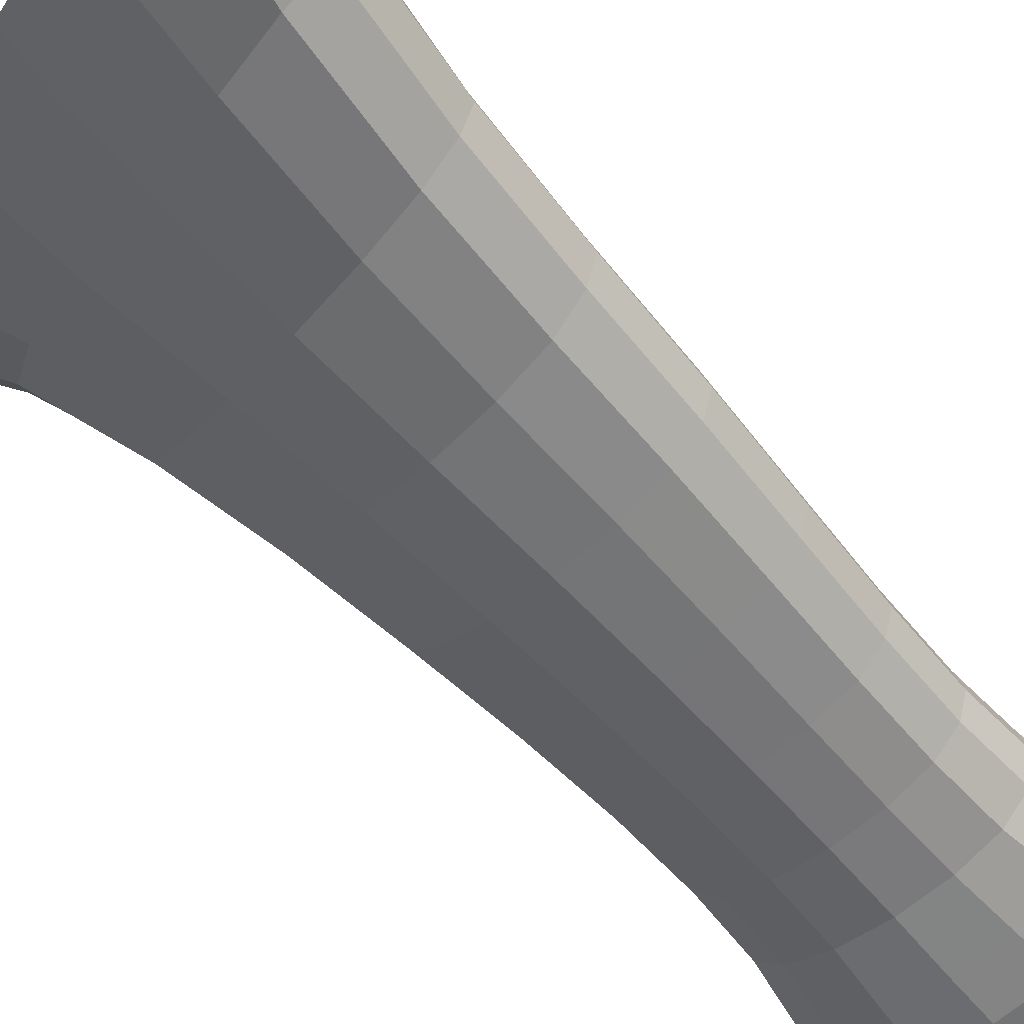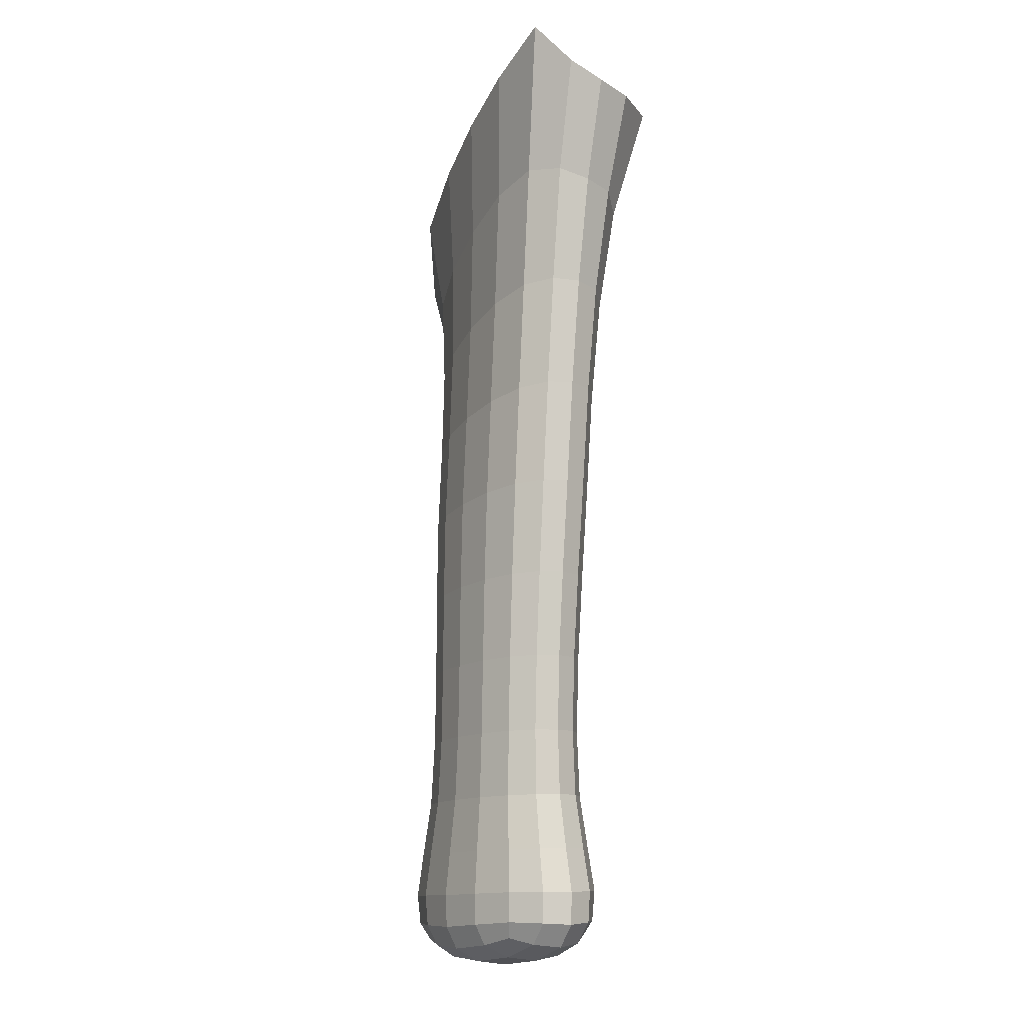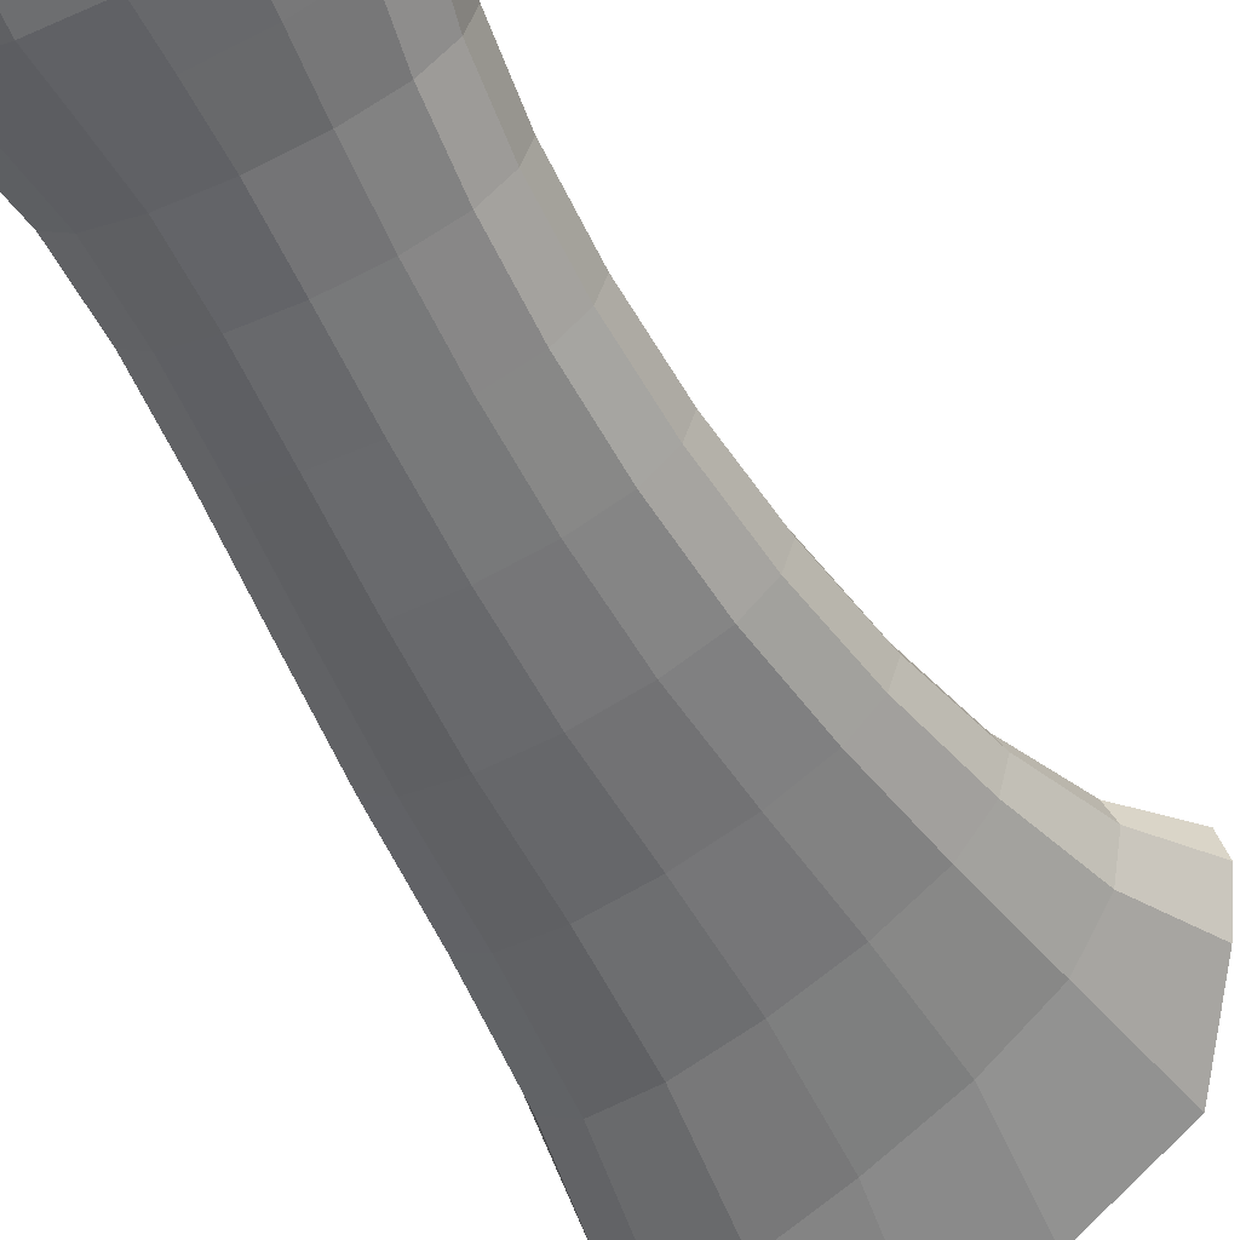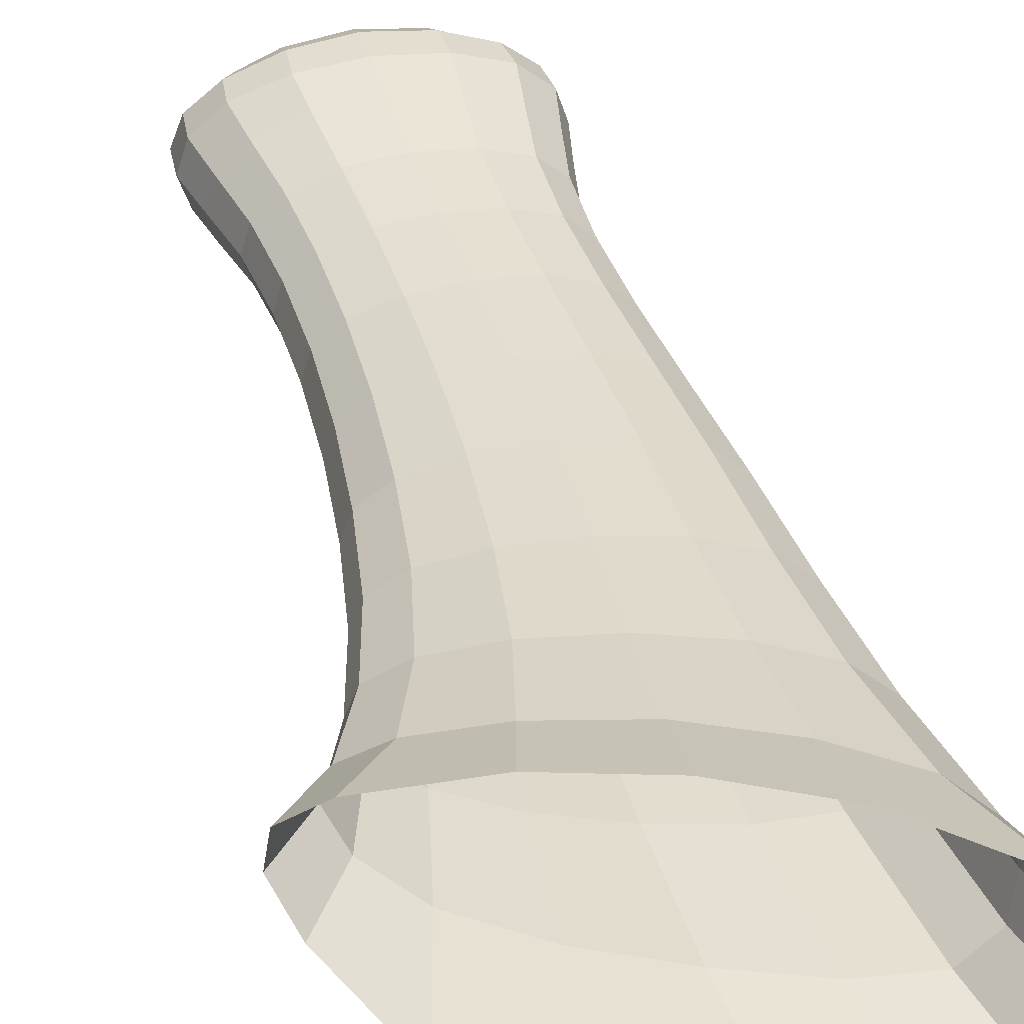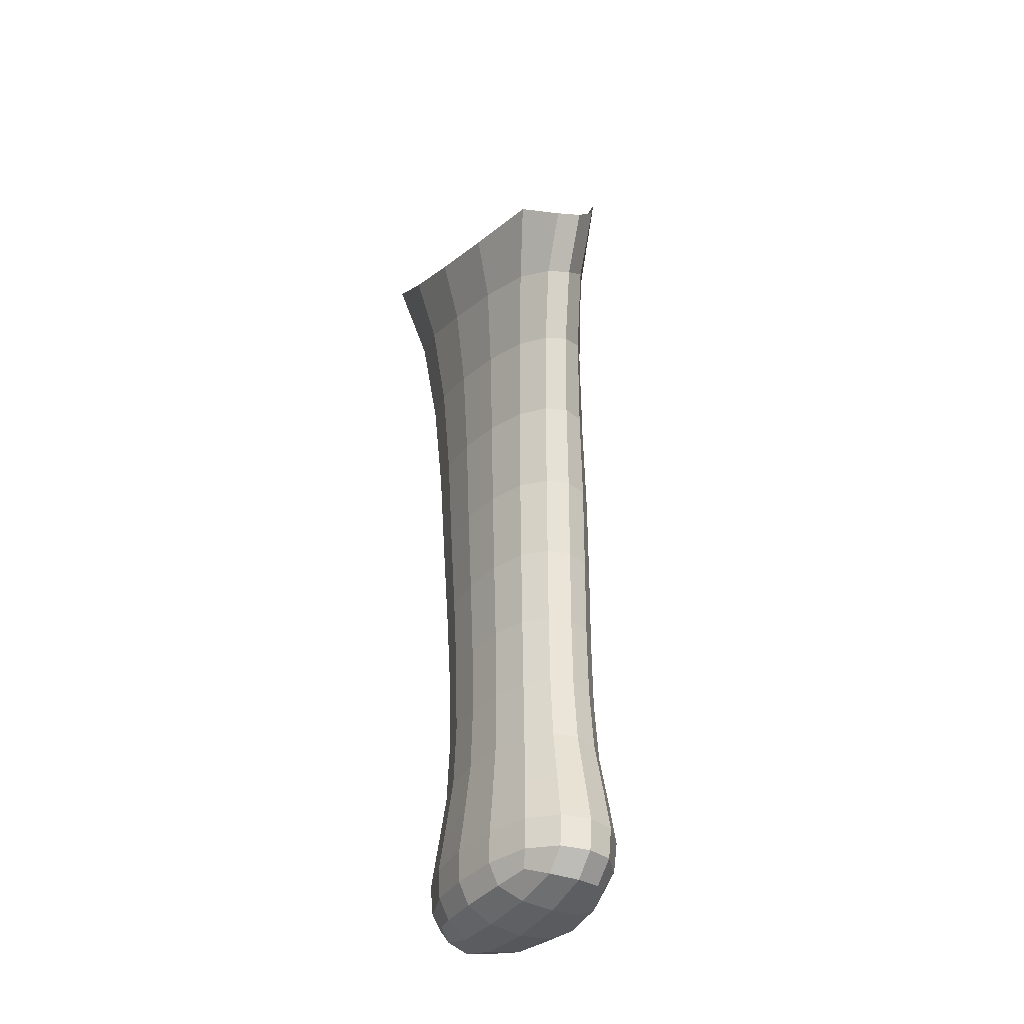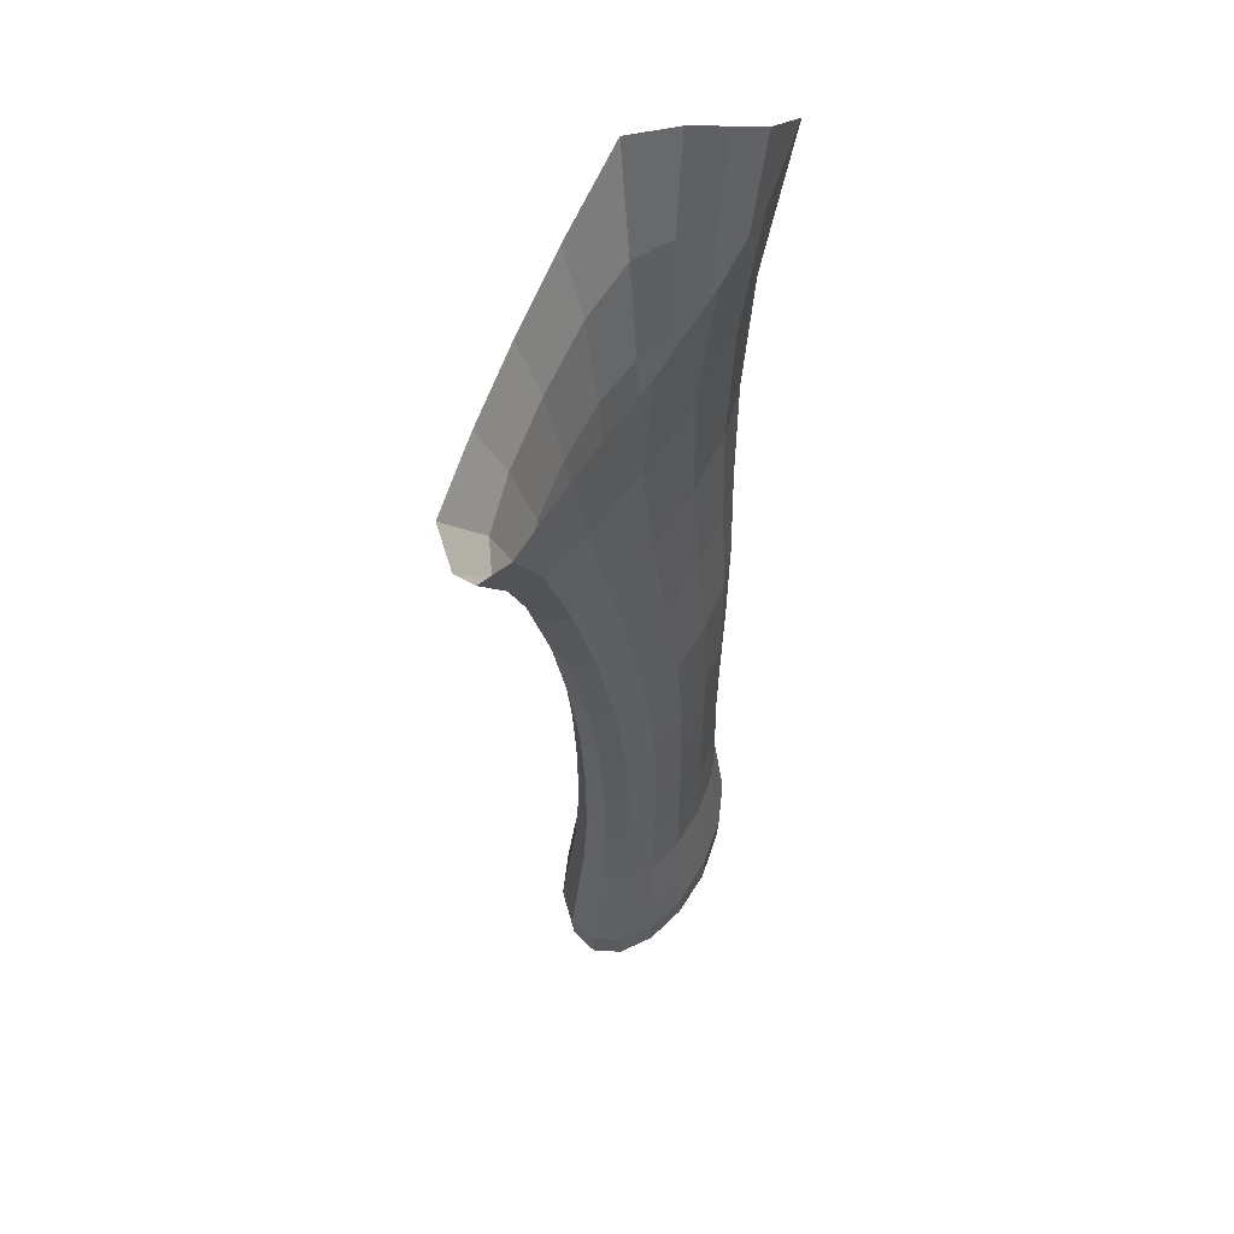
<metadata>
{"format":"obj","ext":"obj","renderer":"f3d","projection":"perspective","resolution":1024,"background":"white","views":[{"elev":-53.4,"azim":-140.1,"up":"+Z"},{"elev":-11.1,"azim":-121.2,"up":"+Y"},{"elev":-55.4,"azim":25.4,"up":"+Z"},{"elev":38.5,"azim":164.8,"up":"+Z"},{"elev":-36.3,"azim":60.2,"up":"+Y"},{"elev":53.9,"azim":114.9,"up":"+Y"}]}
</metadata>
<code>
g default
v -0.02653 -0.3025 -0.0905
v 0.05704 -0.3213 -0.0748
v -0.03216 -0.4487 -0.1
v -0.1089 -0.2844 -0.09511
v -0.02792 -0.1449 -0.08817
v 0.0719 -0.1745 -0.06729
v 0.0418 -0.4601 -0.08852
v -0.1061 -0.4378 -0.1005
v -0.123 -0.1164 -0.09738
v -0.0383 -0.8301 0.04654
v -0.09841 -0.828 0.04142
v -0.03523 -0.9355 0.04617
v 0.02177 -0.8322 0.04094
v -0.03979 -0.7134 0.05048
v -0.1031 -0.7096 0.04504
v -0.0946 -0.934 0.04113
v 0.02407 -0.9371 0.04051
v 0.02345 -0.7172 0.04496
v -0.02207 -0.3252 0.07912
v -0.1053 -0.3025 0.07186
v -0.03152 -0.4551 0.06591
v 0.06135 -0.3449 0.07544
v -0.01167 -0.2074 0.09933
v -0.11 -0.1685 0.09158
v -0.1055 -0.4423 0.0593
v 0.0424 -0.4675 0.06146
v 0.08763 -0.2364 0.09605
v 0.1832 -0.366 0.008851
v 0.1707 -0.367 0.03798
v 0.153 -0.4816 -0.008229
v 0.1689 -0.3556 -0.02193
v 0.2241 -0.2652 0.02562
v 0.213 -0.2683 0.05682
v 0.1408 -0.4816 0.02192
v 0.1406 -0.4776 -0.03955
v 0.2063 -0.2404 -0.007099
v -0.228 -0.2682 -0.02075
v -0.2157 -0.2667 -0.05799
v -0.2167 -0.4222 -0.02591
v -0.2146 -0.2726 0.01865
v -0.2485 -0.1136 -0.01652
v -0.2383 -0.1022 -0.05953
v -0.2045 -0.4237 -0.06097
v -0.2043 -0.4248 0.01033
v -0.2343 -0.1203 0.03001
v -0.03089 -1.165 0.06676
v -0.1035 -1.162 0.06033
v -0.03153 -1.21 0.06582
v 0.04172 -1.166 0.05957
v -0.03096 -1.104 0.05928
v -0.09902 -1.102 0.0535
v -0.1015 -1.206 0.05884
v 0.03847 -1.209 0.0581
v 0.03703 -1.106 0.05279
v -0.03915 -0.831 -0.1143
v 0.02097 -0.8329 -0.109
v -0.0361 -0.9368 -0.1143
v -0.09922 -0.8289 -0.109
v -0.04063 -0.7132 -0.1139
v 0.02267 -0.7167 -0.1074
v 0.02326 -0.9383 -0.1093
v -0.09541 -0.9352 -0.1087
v -0.1039 -0.7097 -0.1093
v 0.1115 -0.8356 -0.03419
v 0.1017 -0.8352 -0.002119
v 0.1127 -0.94 -0.03487
v 0.1013 -0.8354 -0.06622
v 0.118 -0.7224 -0.03056
v 0.1076 -0.7219 0.00174
v 0.1029 -0.9395 -0.002713
v 0.1026 -0.94 -0.06692
v 0.1073 -0.7216 -0.06302
v -0.189 -0.8254 -0.03359
v -0.1791 -0.826 -0.0659
v -0.184 -0.9323 -0.03331
v -0.1788 -0.8255 -0.001313
v -0.1984 -0.7042 -0.03282
v -0.188 -0.7049 -0.06611
v -0.1743 -0.9328 -0.06546
v -0.1739 -0.9323 -0.001256
v -0.1877 -0.7047 0.000614
v -0.0335 -1.267 -0.03144
v -0.1186 -1.258 -0.03104
v -0.03359 -1.261 -0.07762
v 0.05191 -1.263 -0.03194
v -0.03309 -1.26 0.01464
v -0.111 -1.252 0.01111
v -0.1115 -1.253 -0.07337
v 0.04464 -1.257 -0.07419
v 0.0451 -1.256 0.01029
v -0.03196 -1.166 -0.1313
v 0.04072 -1.167 -0.1248
v -0.03259 -1.211 -0.1296
v -0.1045 -1.164 -0.1241
v -0.03196 -1.105 -0.1248
v 0.0361 -1.107 -0.119
v 0.03749 -1.211 -0.1227
v -0.1025 -1.207 -0.1219
v -0.09995 -1.104 -0.1183
v 0.1516 -1.17 -0.03322
v 0.1392 -1.169 0.006146
v 0.1485 -1.215 -0.03284
v 0.1388 -1.17 -0.07245
v 0.1386 -1.109 -0.03363
v 0.1275 -1.109 0.003233
v 0.1353 -1.212 0.005071
v 0.1348 -1.213 -0.07065
v 0.1271 -1.109 -0.07038
v -0.2144 -1.161 -0.03129
v -0.202 -1.161 -0.07066
v -0.2126 -1.206 -0.03094
v -0.2016 -1.16 0.007939
v -0.2015 -1.1 -0.03184
v -0.1904 -1.101 -0.06871
v -0.1992 -1.204 -0.06889
v -0.1988 -1.203 0.006828
v -0.19 -1.1 0.004903
v -0.1487 0.06294 -0.113
v -0.04422 0.0257 -0.101
v 0.06821 -0.01216 -0.07832
v 0.2714 -0.2005 0.07278
v 0.2794 -0.1937 0.0384
v 0.2598 -0.1545 0.002668
v -0.2784 0.05357 -0.06455
v -0.2845 0.0313 -0.01514
v -0.2712 0.02245 0.03893
v 0.1107 -0.1532 0.1272
v -0.002702 -0.1153 0.1299
v -0.1144 -0.06198 0.1229
v -0.107 -0.5789 -0.1073
v -0.03885 -0.5852 -0.1101
v 0.0293 -0.5916 -0.1017
v 0.1207 -0.603 0.00953
v 0.1319 -0.6033 -0.02243
v 0.1204 -0.6013 -0.05492
v -0.1976 -0.5706 -0.06487
v -0.2088 -0.5696 -0.03045
v -0.1973 -0.5708 0.004503
v 0.03003 -0.5947 0.052
v -0.03807 -0.5877 0.0572
v -0.1062 -0.5805 0.05125
v -0.1982 -0.09887 -0.08961
v -0.1765 -0.2711 -0.08536
v -0.1676 -0.4289 -0.08809
v 0.1035 -0.4703 -0.06775
v 0.1271 -0.3395 -0.05095
v 0.1566 -0.2061 -0.03889
v 0.1689 -0.2564 0.08185
v 0.1305 -0.3596 0.0615
v 0.104 -0.4771 0.04658
v -0.1672 -0.4314 0.04099
v -0.1741 -0.2829 0.05219
v -0.19 -0.1345 0.06956
v -0.09485 -1.027 -0.111
v -0.03315 -1.029 -0.1169
v 0.02861 -1.03 -0.1116
v 0.1115 -1.032 -0.000707
v 0.1216 -1.032 -0.03416
v 0.1112 -1.032 -0.06751
v -0.1769 -1.025 -0.06599
v -0.187 -1.024 -0.03254
v -0.1766 -1.024 0.000809
v 0.02946 -1.029 0.04426
v -0.03225 -1.028 0.05015
v -0.09401 -1.026 0.04491
v 0.07609 -0.7202 0.02866
v 0.07176 -0.834 0.02469
v 0.07343 -0.9385 0.0242
v -0.1441 -0.9329 0.02534
v -0.1486 -0.8264 0.0255
v -0.1559 -0.7065 0.02848
v -0.1565 -0.7068 -0.09352
v -0.1492 -0.8271 -0.09284
v -0.1448 -0.9338 -0.09237
v 0.07279 -0.9394 -0.09352
v 0.07113 -0.8346 -0.09291
v 0.07548 -0.7196 -0.09039
v -0.102 -1.236 -0.1067
v -0.0333 -1.242 -0.1137
v 0.03571 -1.239 -0.1074
v 0.1068 -1.24 0.00484
v 0.1189 -1.246 -0.03244
v 0.1064 -1.241 -0.06967
v -0.1723 -1.234 -0.0682
v -0.1846 -1.238 -0.03084
v -0.1719 -1.233 0.006307
v 0.03652 -1.238 0.04335
v -0.03241 -1.241 0.05044
v -0.1012 -1.235 0.04407
v 0.09362 -1.107 0.03408
v 0.1024 -1.167 0.03921
v 0.09768 -1.208 0.03731
v -0.1608 -1.202 0.03867
v -0.1644 -1.16 0.04062
v -0.1558 -1.101 0.0354
v -0.1565 -1.102 -0.09956
v -0.1652 -1.161 -0.1037
v -0.1615 -1.203 -0.1012
v 0.09692 -1.209 -0.1025
v 0.1016 -1.168 -0.1051
v 0.09289 -1.108 -0.1009
v -0.2496 0.1072 -0.1098
v 0.1971 -0.05838 -0.04227
v 0.2305 -0.1754 0.1132
v -0.228 0.0187 0.1002
v -0.1637 -0.5737 -0.09256
v 0.08616 -0.5973 -0.08299
v 0.08673 -0.6003 0.03599
v -0.1631 -0.5745 0.0338
v -0.1462 -1.026 -0.09399
v 0.08015 -1.032 -0.09518
v 0.08081 -1.031 0.02729
v -0.1455 -1.025 0.02848
v -0.1478 -1.225 -0.09335
v 0.08213 -1.231 -0.09456
v 0.0828 -1.23 0.02984
v -0.1471 -1.224 0.03105
g polySurface3 polySurface2 Elefante:Mesh1
f 1 5 6 2
f 2 6 147 146
f 5 119 120 6
f 6 120 203 147
f 1 2 7 3
f 3 7 132 131
f 2 146 145 7
f 7 145 207 132
f 1 3 8 4
f 4 8 144 143
f 3 131 130 8
f 8 130 206 144
f 1 4 9 5
f 5 9 118 119
f 4 143 142 9
f 9 142 202 118
f 10 14 15 11
f 11 15 171 170
f 14 140 141 15
f 15 141 209 171
f 10 11 16 12
f 12 16 165 164
f 11 170 169 16
f 16 169 213 165
f 10 12 17 13
f 13 17 168 167
f 12 164 163 17
f 17 163 212 168
f 10 13 18 14
f 14 18 139 140
f 13 167 166 18
f 18 166 208 139
f 19 23 24 20
f 20 24 153 152
f 23 128 129 24
f 24 129 205 153
f 19 20 25 21
f 21 25 141 140
f 20 152 151 25
f 25 151 209 141
f 19 21 26 22
f 22 26 150 149
f 21 140 139 26
f 26 139 208 150
f 19 22 27 23
f 23 27 127 128
f 22 149 148 27
f 27 148 204 127
f 28 32 33 29
f 29 33 148 149
f 32 122 121 33
f 33 121 204 148
f 28 29 34 30
f 30 34 133 134
f 29 149 150 34
f 34 150 208 133
f 28 30 35 31
f 31 35 145 146
f 30 134 135 35
f 35 135 207 145
f 28 31 36 32
f 32 36 123 122
f 31 146 147 36
f 36 147 203 123
f 37 41 42 38
f 38 42 142 143
f 41 125 124 42
f 42 124 202 142
f 37 38 43 39
f 39 43 136 137
f 38 143 144 43
f 43 144 206 136
f 37 39 44 40
f 40 44 151 152
f 39 137 138 44
f 44 138 209 151
f 37 40 45 41
f 41 45 126 125
f 40 152 153 45
f 45 153 205 126
f 46 50 51 47
f 47 51 195 194
f 50 164 165 51
f 51 165 213 195
f 46 47 52 48
f 48 52 189 188
f 47 194 193 52
f 52 193 217 189
f 46 48 53 49
f 49 53 192 191
f 48 188 187 53
f 53 187 216 192
f 46 49 54 50
f 50 54 163 164
f 49 191 190 54
f 54 190 212 163
f 55 59 60 56
f 56 60 177 176
f 59 131 132 60
f 60 132 207 177
f 55 56 61 57
f 57 61 156 155
f 56 176 175 61
f 61 175 211 156
f 55 57 62 58
f 58 62 174 173
f 57 155 154 62
f 62 154 210 174
f 55 58 63 59
f 59 63 130 131
f 58 173 172 63
f 63 172 206 130
f 64 68 69 65
f 65 69 166 167
f 68 134 133 69
f 69 133 208 166
f 64 65 70 66
f 66 70 157 158
f 65 167 168 70
f 70 168 212 157
f 64 66 71 67
f 67 71 175 176
f 66 158 159 71
f 71 159 211 175
f 64 67 72 68
f 68 72 135 134
f 67 176 177 72
f 72 177 207 135
f 73 77 78 74
f 74 78 172 173
f 77 137 136 78
f 78 136 206 172
f 73 74 79 75
f 75 79 160 161
f 74 173 174 79
f 79 174 210 160
f 73 75 80 76
f 76 80 169 170
f 75 161 162 80
f 80 162 213 169
f 73 76 81 77
f 77 81 138 137
f 76 170 171 81
f 81 171 209 138
f 82 86 87 83
f 83 87 186 185
f 86 188 189 87
f 87 189 217 186
f 82 83 88 84
f 84 88 178 179
f 83 185 184 88
f 88 184 214 178
f 82 84 89 85
f 85 89 183 182
f 84 179 180 89
f 89 180 215 183
f 82 85 90 86
f 86 90 187 188
f 85 182 181 90
f 90 181 216 187
f 91 95 96 92
f 92 96 201 200
f 95 155 156 96
f 96 156 211 201
f 91 92 97 93
f 93 97 180 179
f 92 200 199 97
f 97 199 215 180
f 91 93 98 94
f 94 98 198 197
f 93 179 178 98
f 98 178 214 198
f 91 94 99 95
f 95 99 154 155
f 94 197 196 99
f 99 196 210 154
f 100 104 105 101
f 101 105 190 191
f 104 158 157 105
f 105 157 212 190
f 100 101 106 102
f 102 106 181 182
f 101 191 192 106
f 106 192 216 181
f 100 102 107 103
f 103 107 199 200
f 102 182 183 107
f 107 183 215 199
f 100 103 108 104
f 104 108 159 158
f 103 200 201 108
f 108 201 211 159
f 109 113 114 110
f 110 114 196 197
f 113 161 160 114
f 114 160 210 196
f 109 110 115 111
f 111 115 184 185
f 110 197 198 115
f 115 198 214 184
f 109 111 116 112
f 112 116 193 194
f 111 185 186 116
f 116 186 217 193
f 109 112 117 113
f 113 117 162 161
f 112 194 195 117
f 117 195 213 162

</code>
